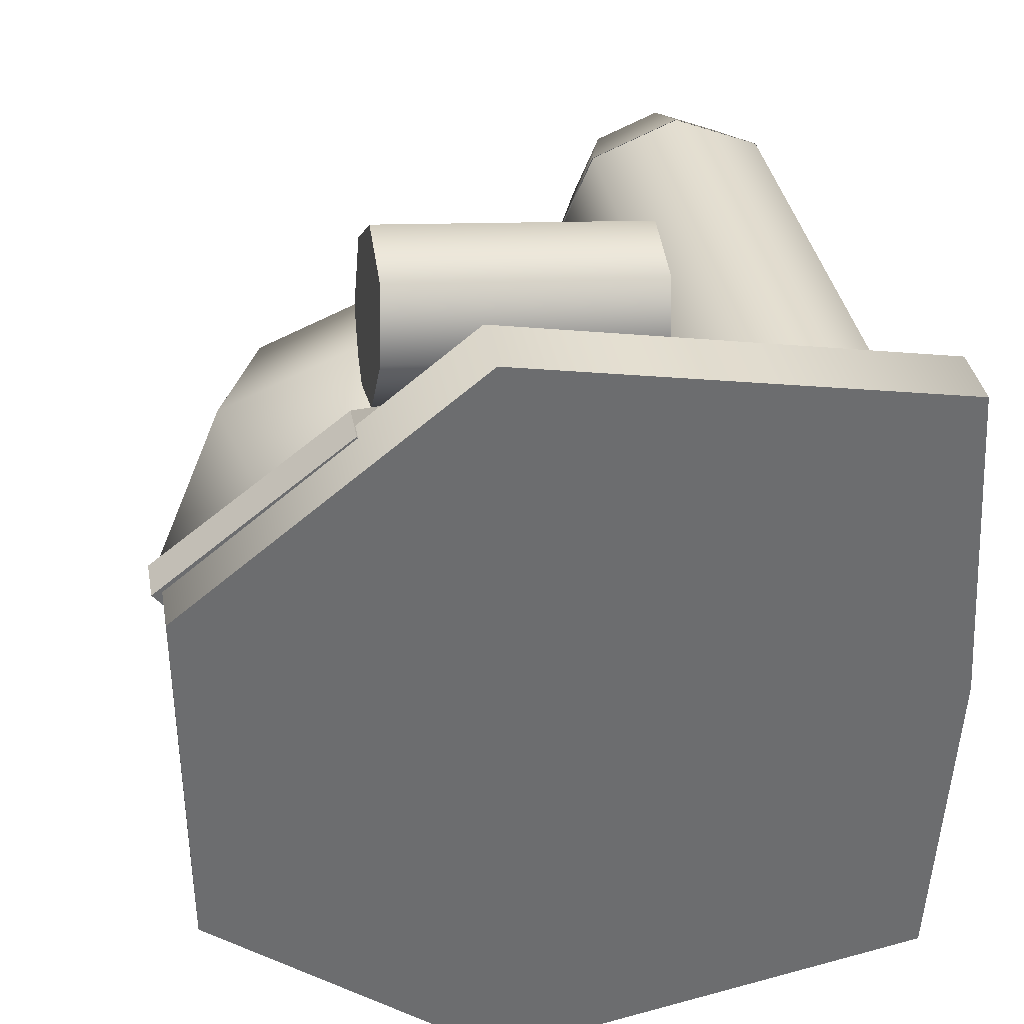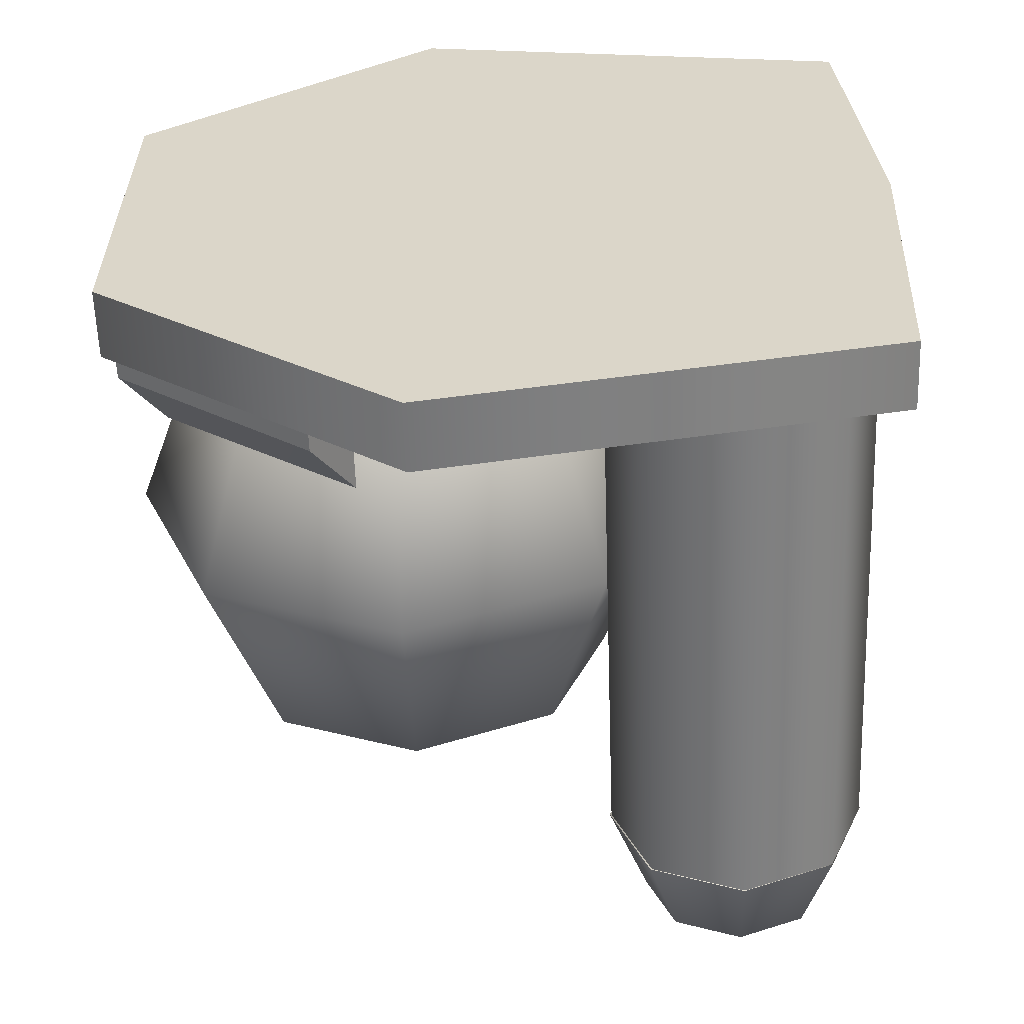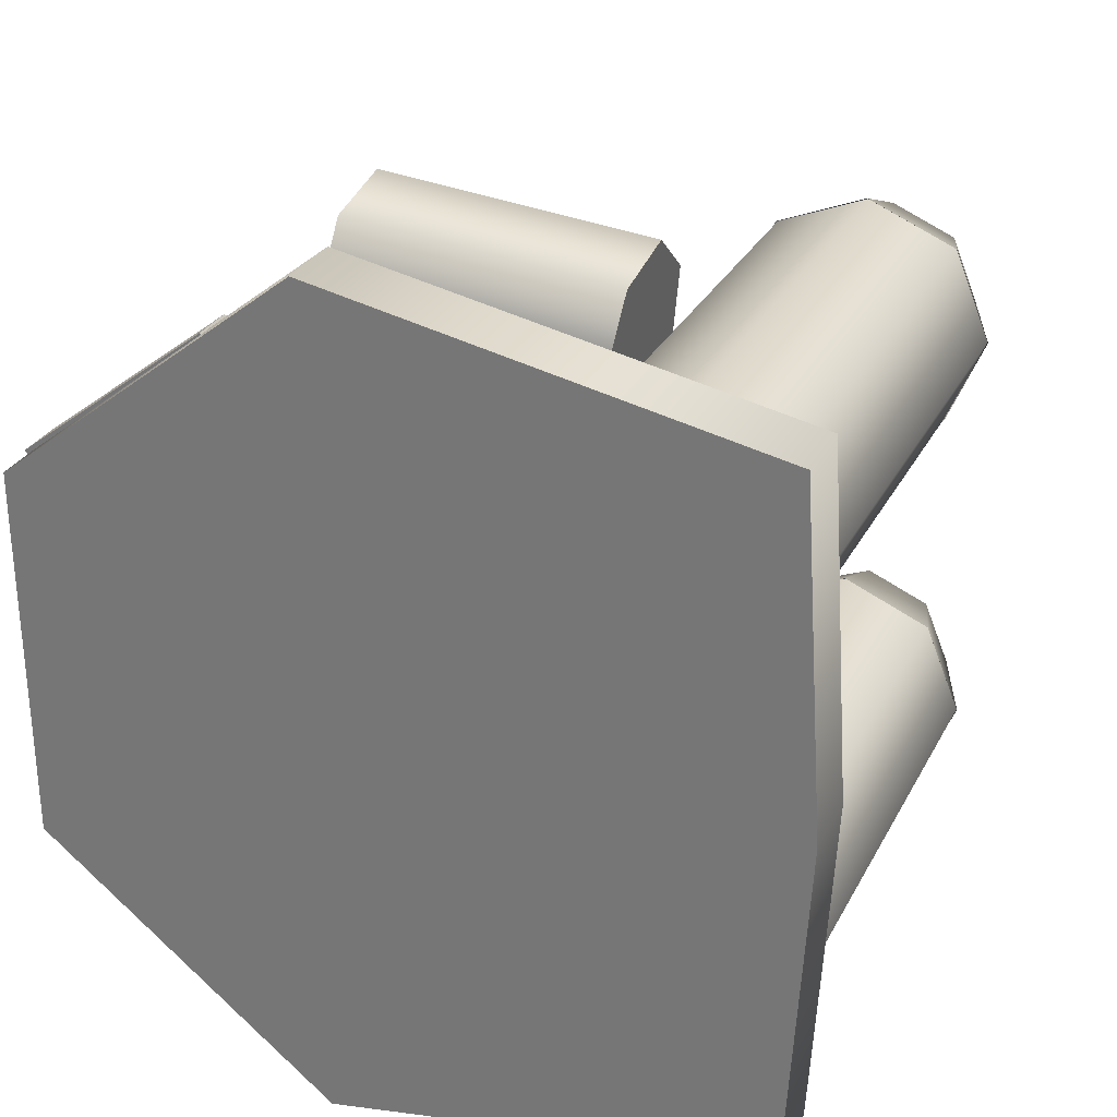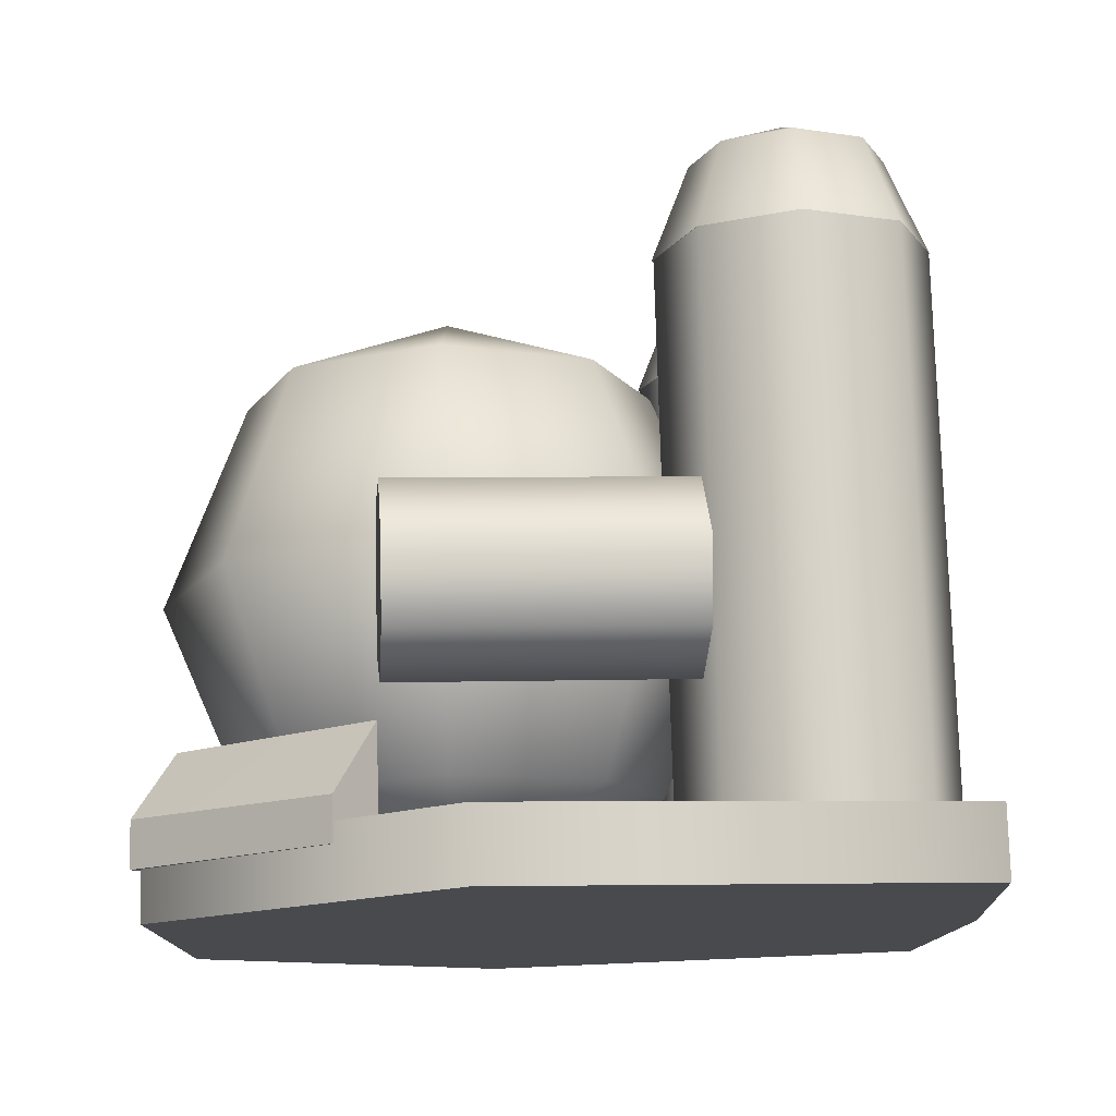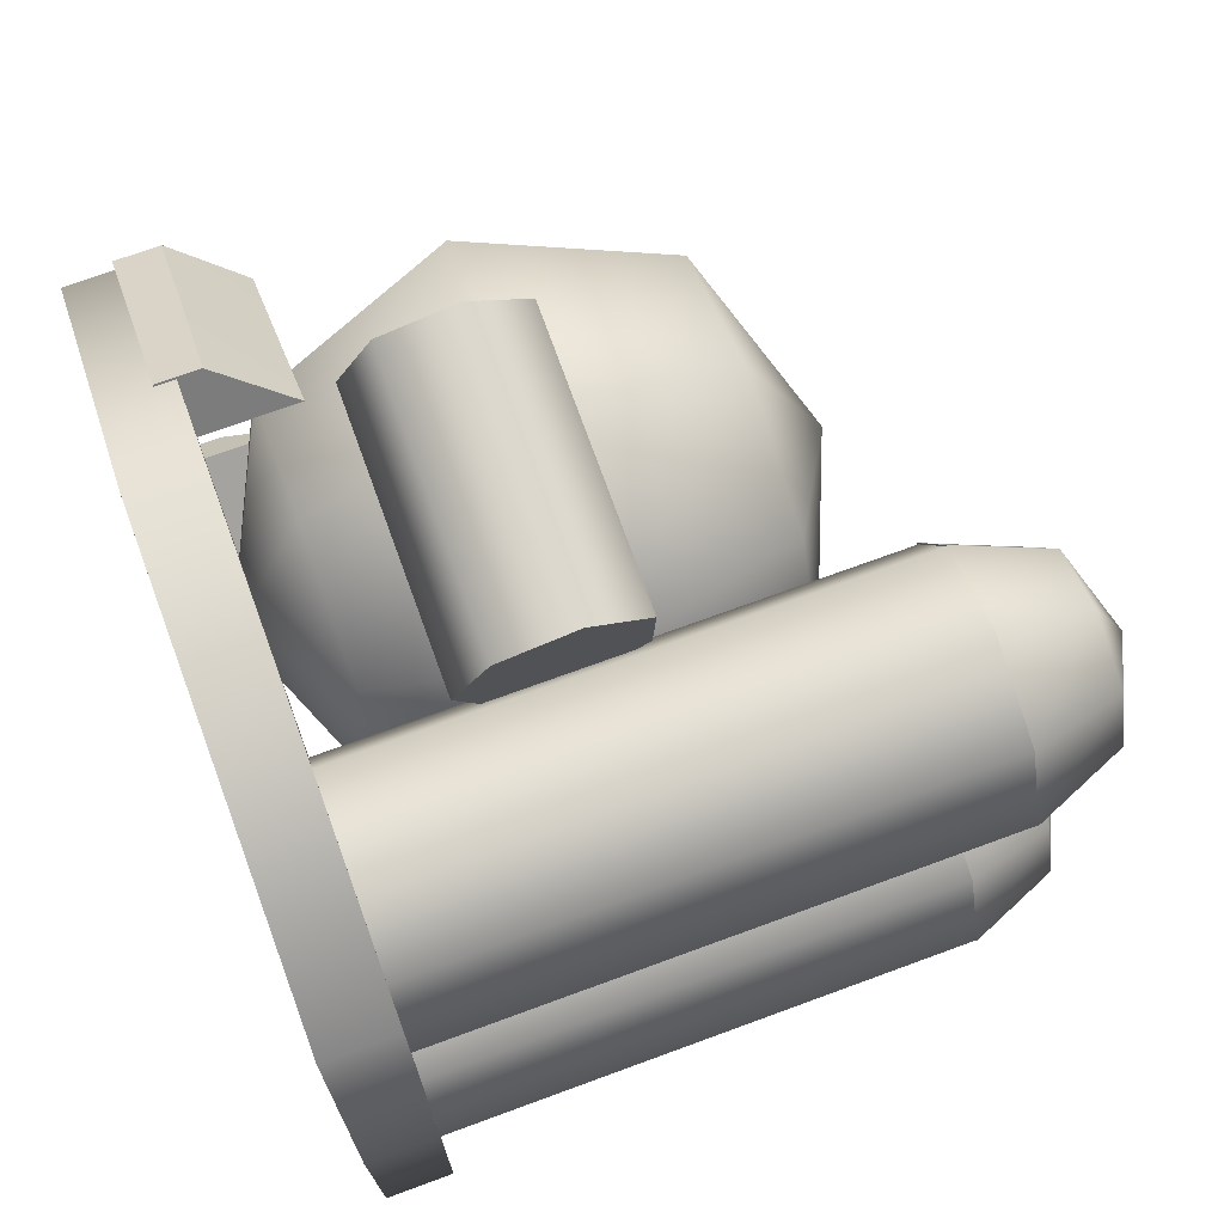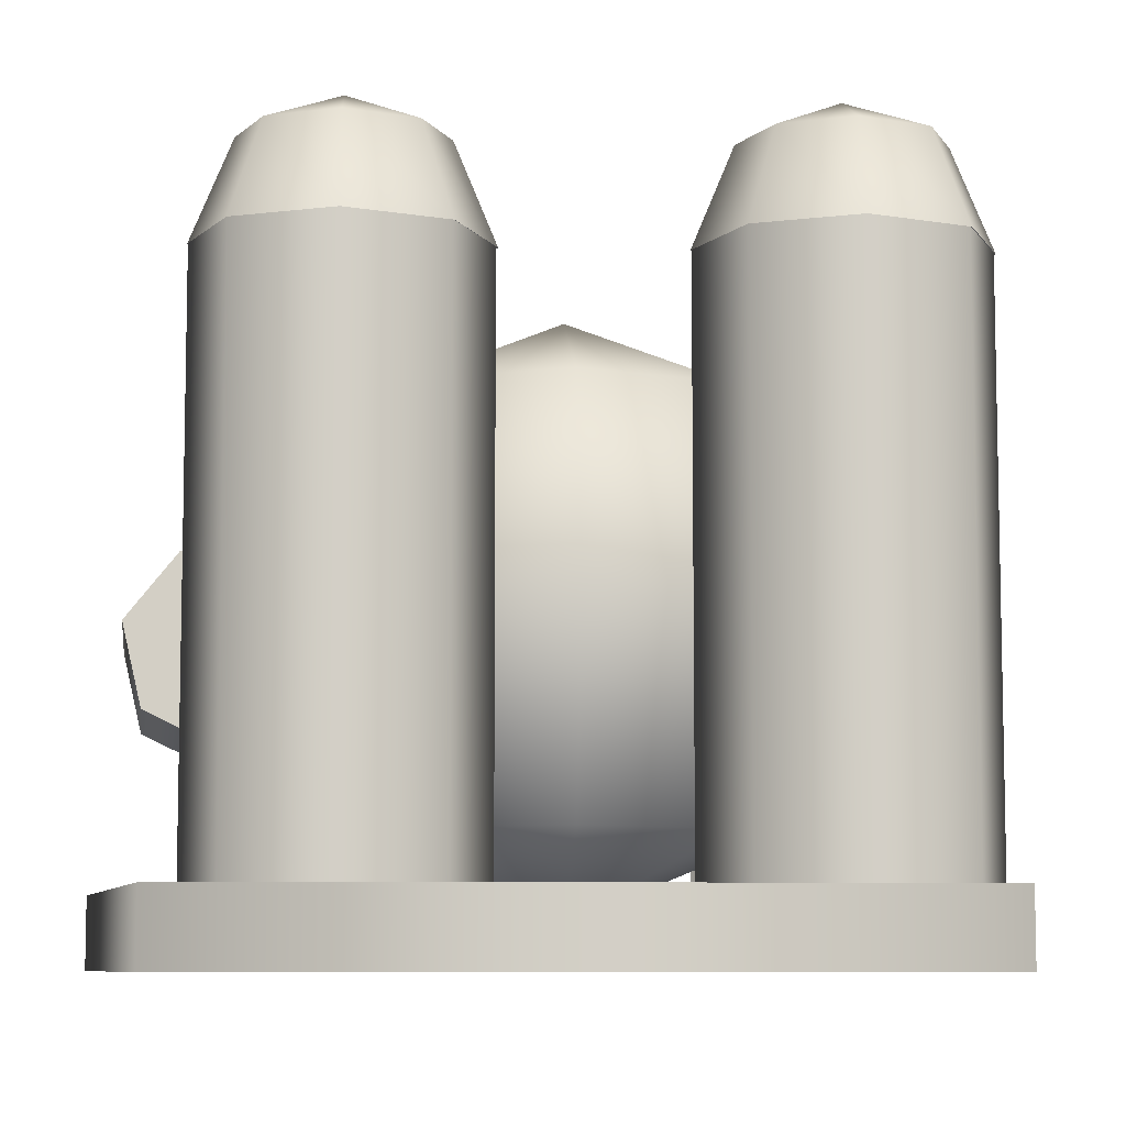
<metadata>
{"format":"obj","ext":"obj","renderer":"f3d","projection":"perspective","resolution":1024,"background":"white","views":[{"elev":36.5,"azim":-10.4,"up":"+Z"},{"elev":-59.3,"azim":2.0,"up":"+Z"},{"elev":29.1,"azim":23.2,"up":"+Z"},{"elev":77.0,"azim":-1.6,"up":"+Z"},{"elev":71.1,"azim":69.8,"up":"+Z"},{"elev":-7.8,"azim":86.9,"up":"+Y"}]}
</metadata>
<code>
v  -1.445 42.92 -24.44
v  -1.445 40.53 -30.21
v  -5.524 40.53 -28.52
v  -7.214 40.53 -24.44
v  -5.524 40.53 -20.36
v  -1.445 40.53 -18.67
v  2.634 40.53 -20.36
v  4.324 40.53 -24.44
v  2.634 40.53 -28.52
v  -1.445 34.76 -32.6
v  -7.214 34.76 -30.21
v  -9.604 34.76 -24.44
v  -7.214 34.76 -18.67
v  -1.445 34.76 -16.28
v  4.324 34.76 -18.67
v  6.713 34.76 -24.44
v  4.324 34.76 -30.21
v  4.302 0 -30.12
v  -9.486 0 -24.41
v  -7.12 0 -30.12
v  -1.409 0 -32.48
v  -1.409 0 -16.33
v  -7.12 0 -18.7
v  6.667 0 -24.41
v  4.302 0 -18.7
v  4.302 34.81 -30.12
v  6.667 34.81 -24.41
v  -1.409 34.81 -32.48
v  -7.12 34.81 -30.12
v  -9.486 34.81 -24.41
v  -7.12 34.81 -18.7
v  -1.409 34.81 -16.33
v  4.302 34.81 -18.7
v  -1.445 42.92 2.054
v  -1.445 40.53 -3.715
v  -5.524 40.53 -2.025
v  -7.214 40.53 2.054
v  -5.524 40.53 6.134
v  -1.445 40.53 7.823
v  2.634 40.53 6.134
v  4.324 40.53 2.054
v  2.634 40.53 -2.025
v  -1.445 34.76 -6.104
v  -7.214 34.76 -3.715
v  -9.604 34.76 2.054
v  -7.214 34.76 7.823
v  -1.445 34.76 10.21
v  4.324 34.76 7.823
v  6.713 34.76 2.054
v  4.324 34.76 -3.715
v  4.302 0 -3.621
v  -9.486 0 2.09
v  -7.12 0 -3.621
v  -1.409 0 -5.986
v  -1.409 0 10.17
v  -7.12 0 7.801
v  6.667 0 2.09
v  4.302 0 7.801
v  4.302 34.81 -3.621
v  6.667 34.81 2.09
v  -1.409 34.81 -5.986
v  -7.12 34.81 -3.621
v  -9.486 34.81 2.09
v  -7.12 34.81 7.801
v  -1.409 34.81 10.17
v  4.302 34.81 7.801
v  8.959 -3.06 -10.29
v  -39.3 -3.06 -22.32
v  -20.5 -3.06 -37.31
v  7.779 -3.06 -31.96
v  -20.5 -3.06 16.73
v  -39.3 -3.06 1.737
v  7.511 -3.06 11.38
v  7.779 1.208 -31.96
v  8.959 1.208 -10.29
v  -20.5 1.208 -37.31
v  -39.3 1.208 -22.32
v  -39.3 1.208 1.737
v  -20.5 1.208 16.73
v  7.511 1.208 11.38
v  -39.94 0 1.581
v  -37.71 0 -1.263
v  -25.63 0 8.178
v  -27.85 0 11.02
v  -39.94 2.821 1.581
v  -27.85 2.623 11.02
v  -25.63 6.971 8.178
v  -37.71 6.971 -1.263
v  -26.32 0 -31.73
v  -24.11 0 -28.88
v  -36.24 0 -19.49
v  -38.45 0 -22.34
v  -26.32 2.821 -31.73
v  -38.45 2.623 -22.34
v  -36.24 6.971 -19.49
v  -24.11 6.971 -28.88
v  -22.06 35.26 -10.69
v  -22.06 30.04 -23.31
v  -30.98 30.04 -19.61
v  -34.67 30.04 -10.69
v  -30.98 30.04 -1.774
v  -22.06 30.04 1.921
v  -13.14 30.04 -1.774
v  -9.445 30.04 -10.69
v  -13.14 30.04 -19.61
v  -22.06 17.42 -28.53
v  -34.67 17.42 -23.31
v  -39.9 17.42 -10.69
v  -34.67 17.42 1.921
v  -22.06 17.42 7.146
v  -9.445 17.42 1.921
v  -4.22 17.42 -10.69
v  -9.445 17.42 -23.31
v  -22.06 4.81 -23.31
v  -30.98 4.81 -19.61
v  -34.67 4.81 -10.69
v  -30.98 4.81 -1.774
v  -22.06 4.81 1.921
v  -13.14 4.81 -1.774
v  -9.445 4.81 -10.69
v  -13.14 4.81 -19.61
v  -22.06 -0.4151 -10.69
v  -25.74 10.82 5.46
v  -25.14 19.4 12.28
v  -25.57 19.4 7.411
v  -25.83 15.58 4.378
v  -24.97 10.82 14.23
v  -24.88 15.58 15.31
v  -25.35 8.702 9.843
v  -8.318 10.82 3.937
v  -7.935 8.702 8.319
v  -8.413 15.58 2.854
v  -8.148 19.4 5.887
v  -7.722 19.4 10.75
v  -7.457 15.58 13.78
v  -7.551 10.82 12.7
g Sphere02
f 1 2 3
f 1 3 4
f 1 4 5
f 1 5 6
f 1 6 7
f 1 7 8
f 1 8 9
f 1 9 2
f 2 10 11 3
f 3 11 12 4
f 4 12 13 5
f 5 13 14 6
f 6 14 15 7
f 7 15 16 8
f 8 16 17 9
f 9 17 10 2
f 18 19 20 21
f 18 22 23 19
f 18 24 25 22
f 24 18 26 27
f 18 21 28 26
f 21 20 29 28
f 20 19 30 29
f 19 23 31 30
f 23 22 32 31
f 22 25 33 32
f 25 24 27 33
f 27 26 28 29
f 27 29 30 31
f 27 31 32 33
f 34 35 36
f 34 36 37
f 34 37 38
f 34 38 39
f 34 39 40
f 34 40 41
f 34 41 42
f 34 42 35
f 35 43 44 36
f 36 44 45 37
f 37 45 46 38
f 38 46 47 39
f 39 47 48 40
f 40 48 49 41
f 41 49 50 42
f 42 50 43 35
f 51 52 53 54
f 51 55 56 52
f 51 57 58 55
f 57 51 59 60
f 51 54 61 59
f 54 53 62 61
f 53 52 63 62
f 52 56 64 63
f 56 55 65 64
f 55 58 66 65
f 58 57 60 66
f 60 59 61 62
f 60 62 63 64
f 60 64 65 66
f 67 68 69 70
f 67 71 72 68
f 67 73 71
f 67 70 74 75
f 70 69 76 74
f 69 68 77 76
f 68 72 78 77
f 72 71 79 78
f 71 73 80 79
f 73 67 75 80
f 75 74 76 77
f 75 77 78 79
f 75 79 80
f 81 82 83 84
f 85 86 87 88
f 81 84 86 85
f 84 83 87 86
f 83 82 88 87
f 82 81 85 88
f 89 90 91 92
f 93 94 95 96
f 89 92 94 93
f 92 91 95 94
f 91 90 96 95
f 90 89 93 96
f 97 98 99
f 97 99 100
f 97 100 101
f 97 101 102
f 97 102 103
f 97 103 104
f 97 104 105
f 97 105 98
f 98 106 107 99
f 99 107 108 100
f 100 108 109 101
f 101 109 110 102
f 102 110 111 103
f 103 111 112 104
f 104 112 113 105
f 105 113 106 98
f 106 114 115 107
f 107 115 116 108
f 108 116 117 109
f 109 117 118 110
f 110 118 119 111
f 111 119 120 112
f 112 120 121 113
f 113 121 114 106
f 122 115 114
f 122 116 115
f 122 117 116
f 122 118 117
f 122 119 118
f 122 120 119
f 122 121 120
f 122 114 121
f 123 124 125 126
f 123 127 128 124
f 123 129 127
f 129 123 130 131
f 123 126 132 130
f 126 125 133 132
f 125 124 134 133
f 124 128 135 134
f 128 127 136 135
f 127 129 131 136
f 131 130 132 133
f 131 133 134 135
f 131 135 136

</code>
